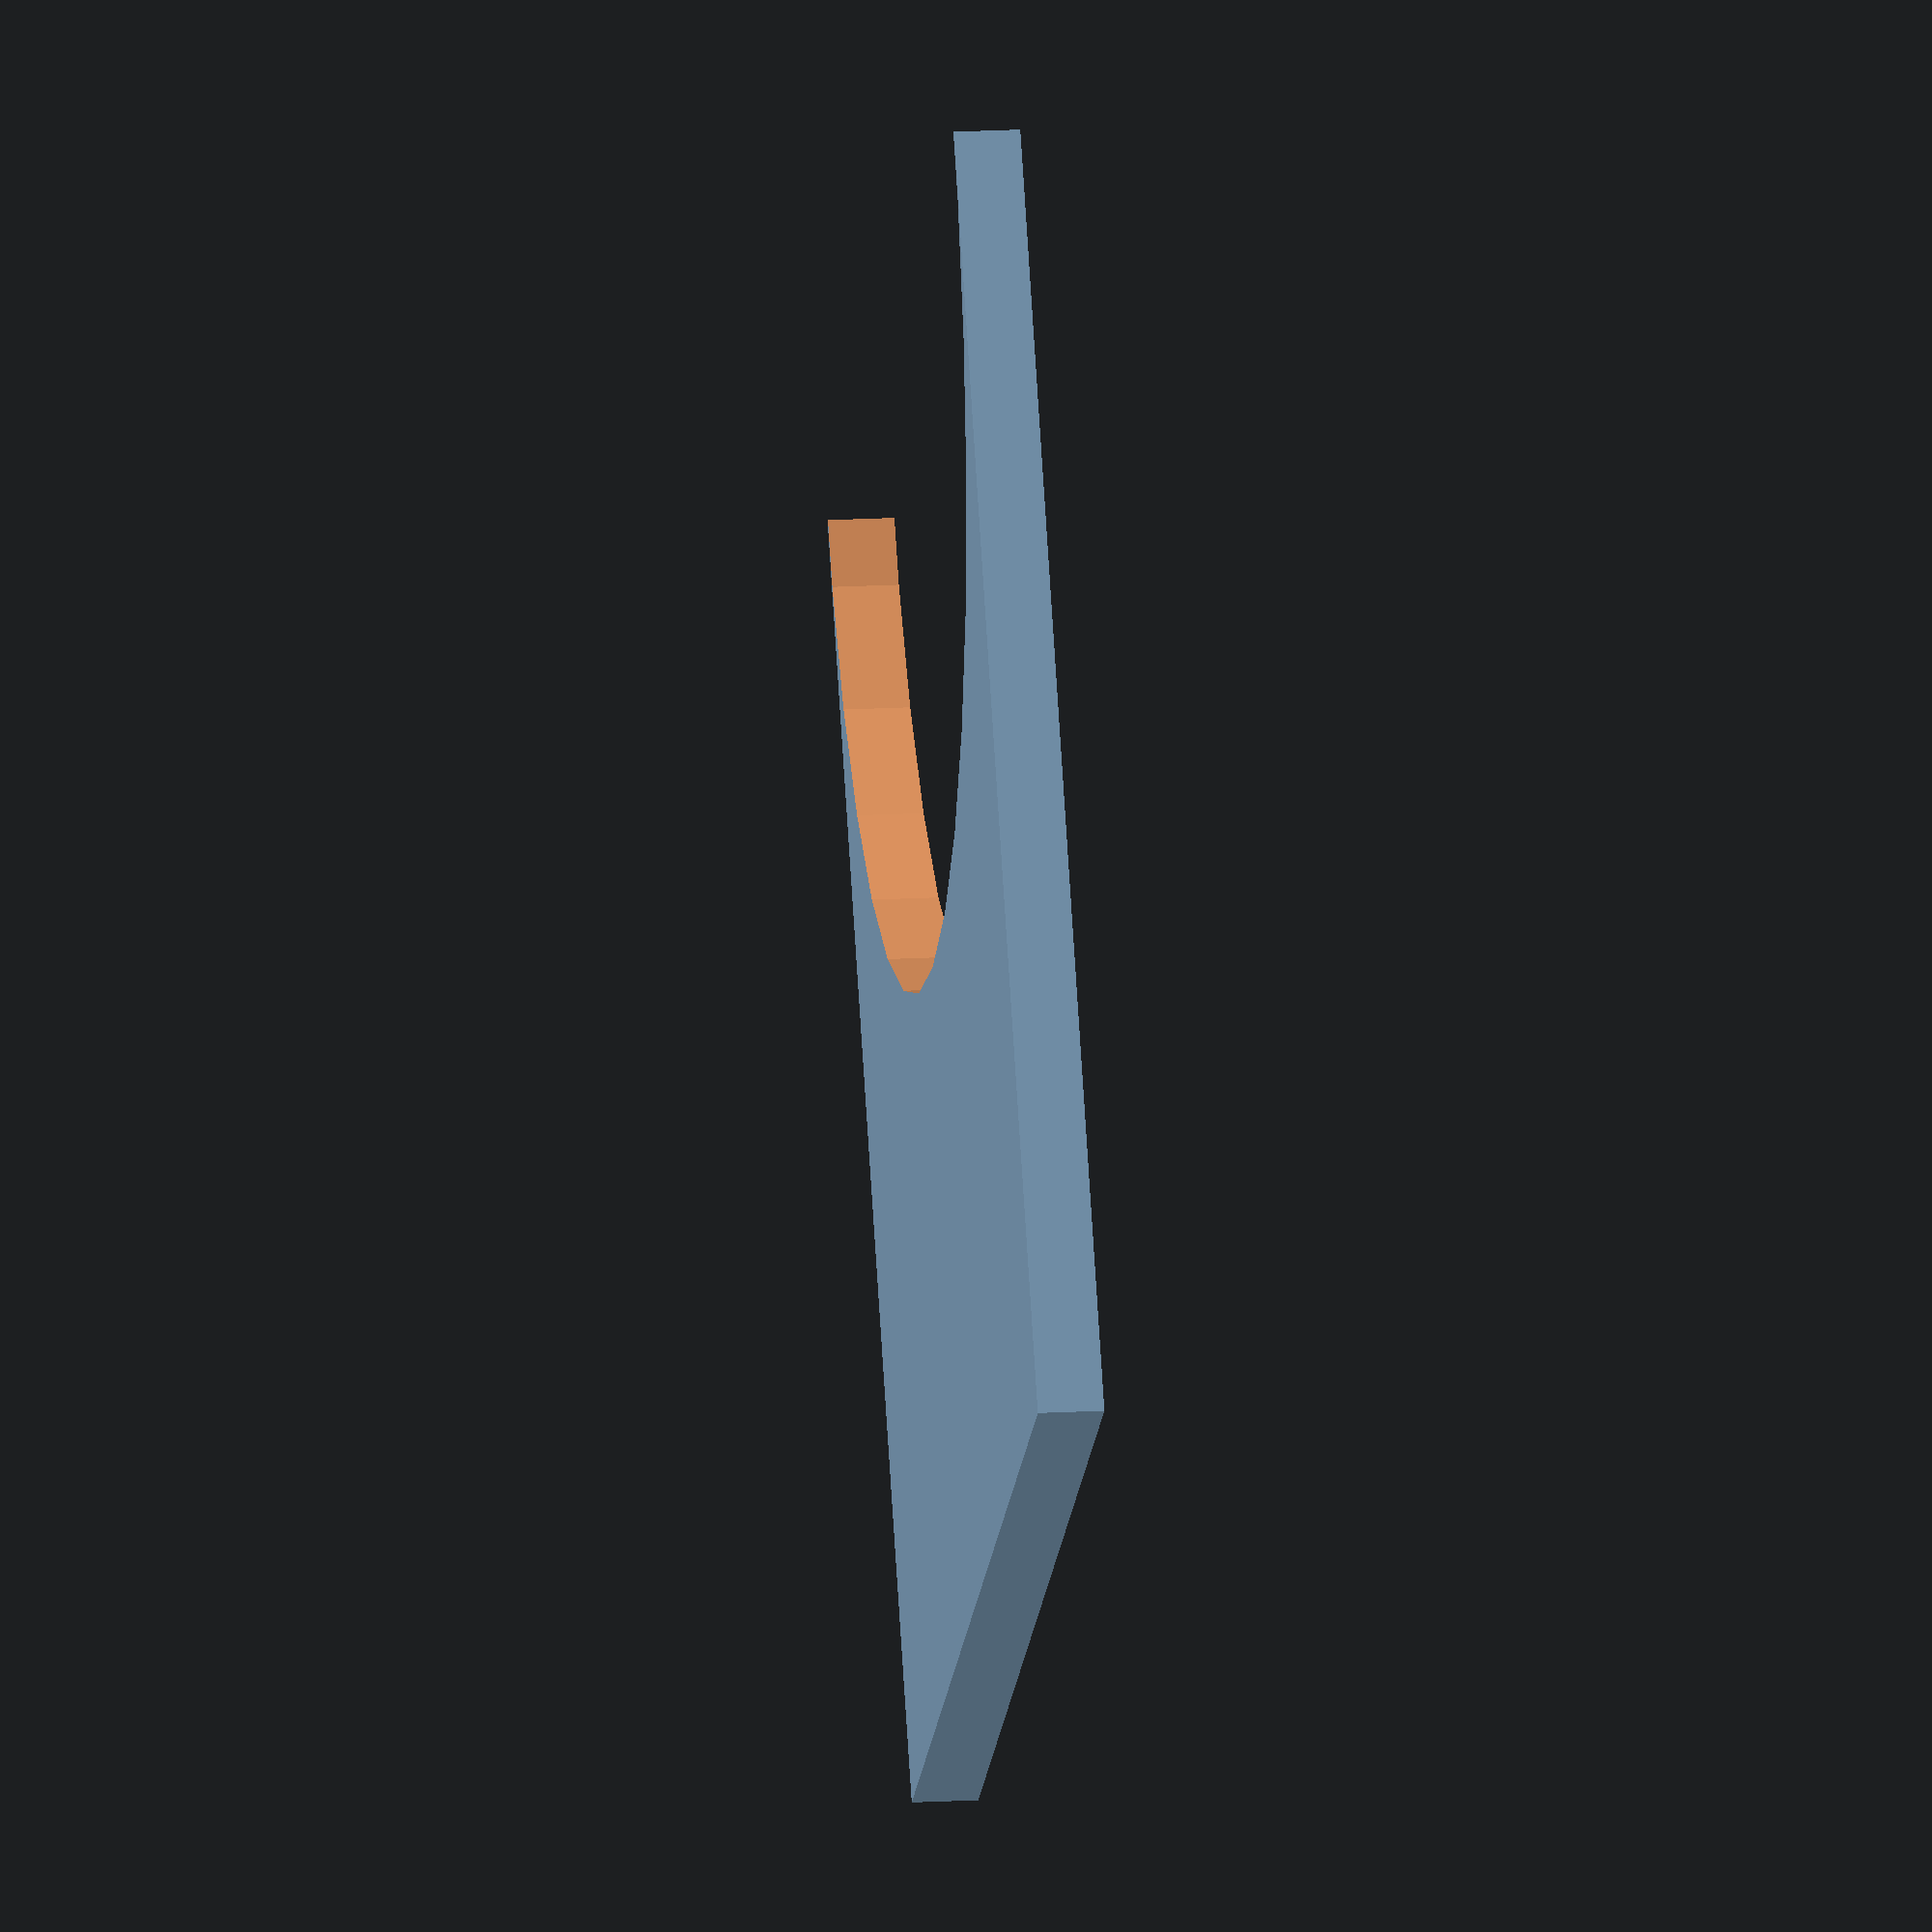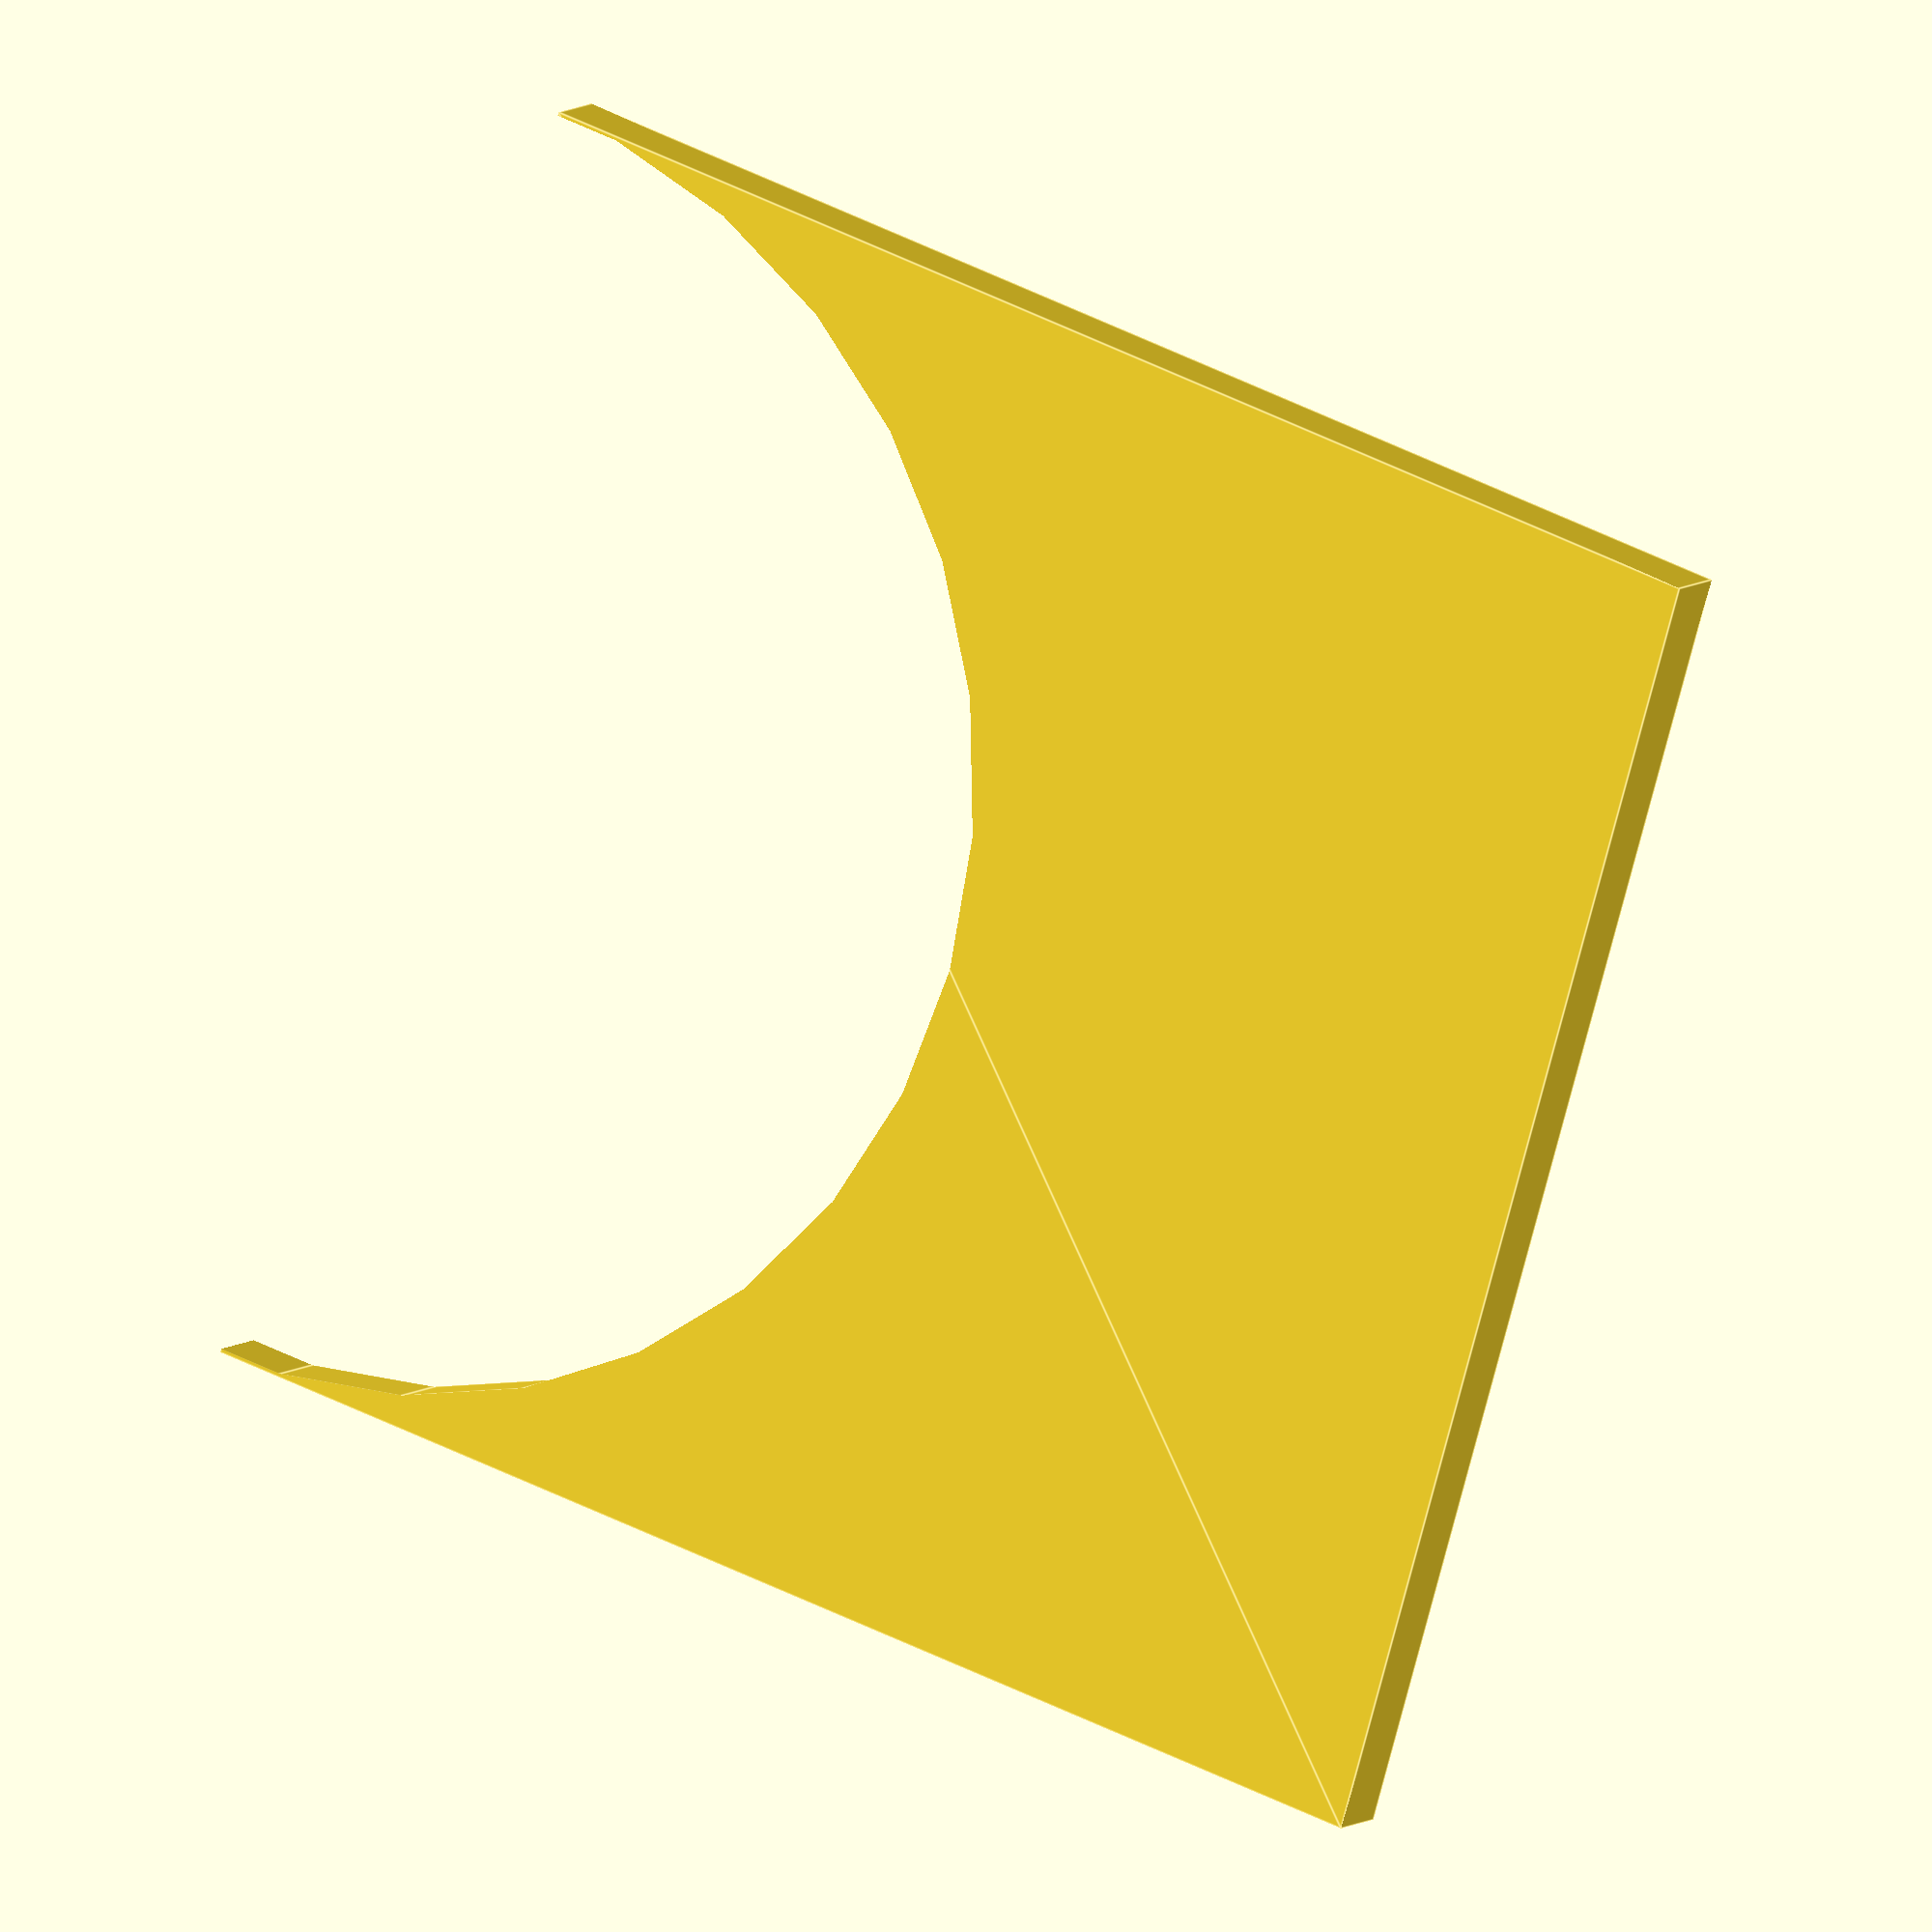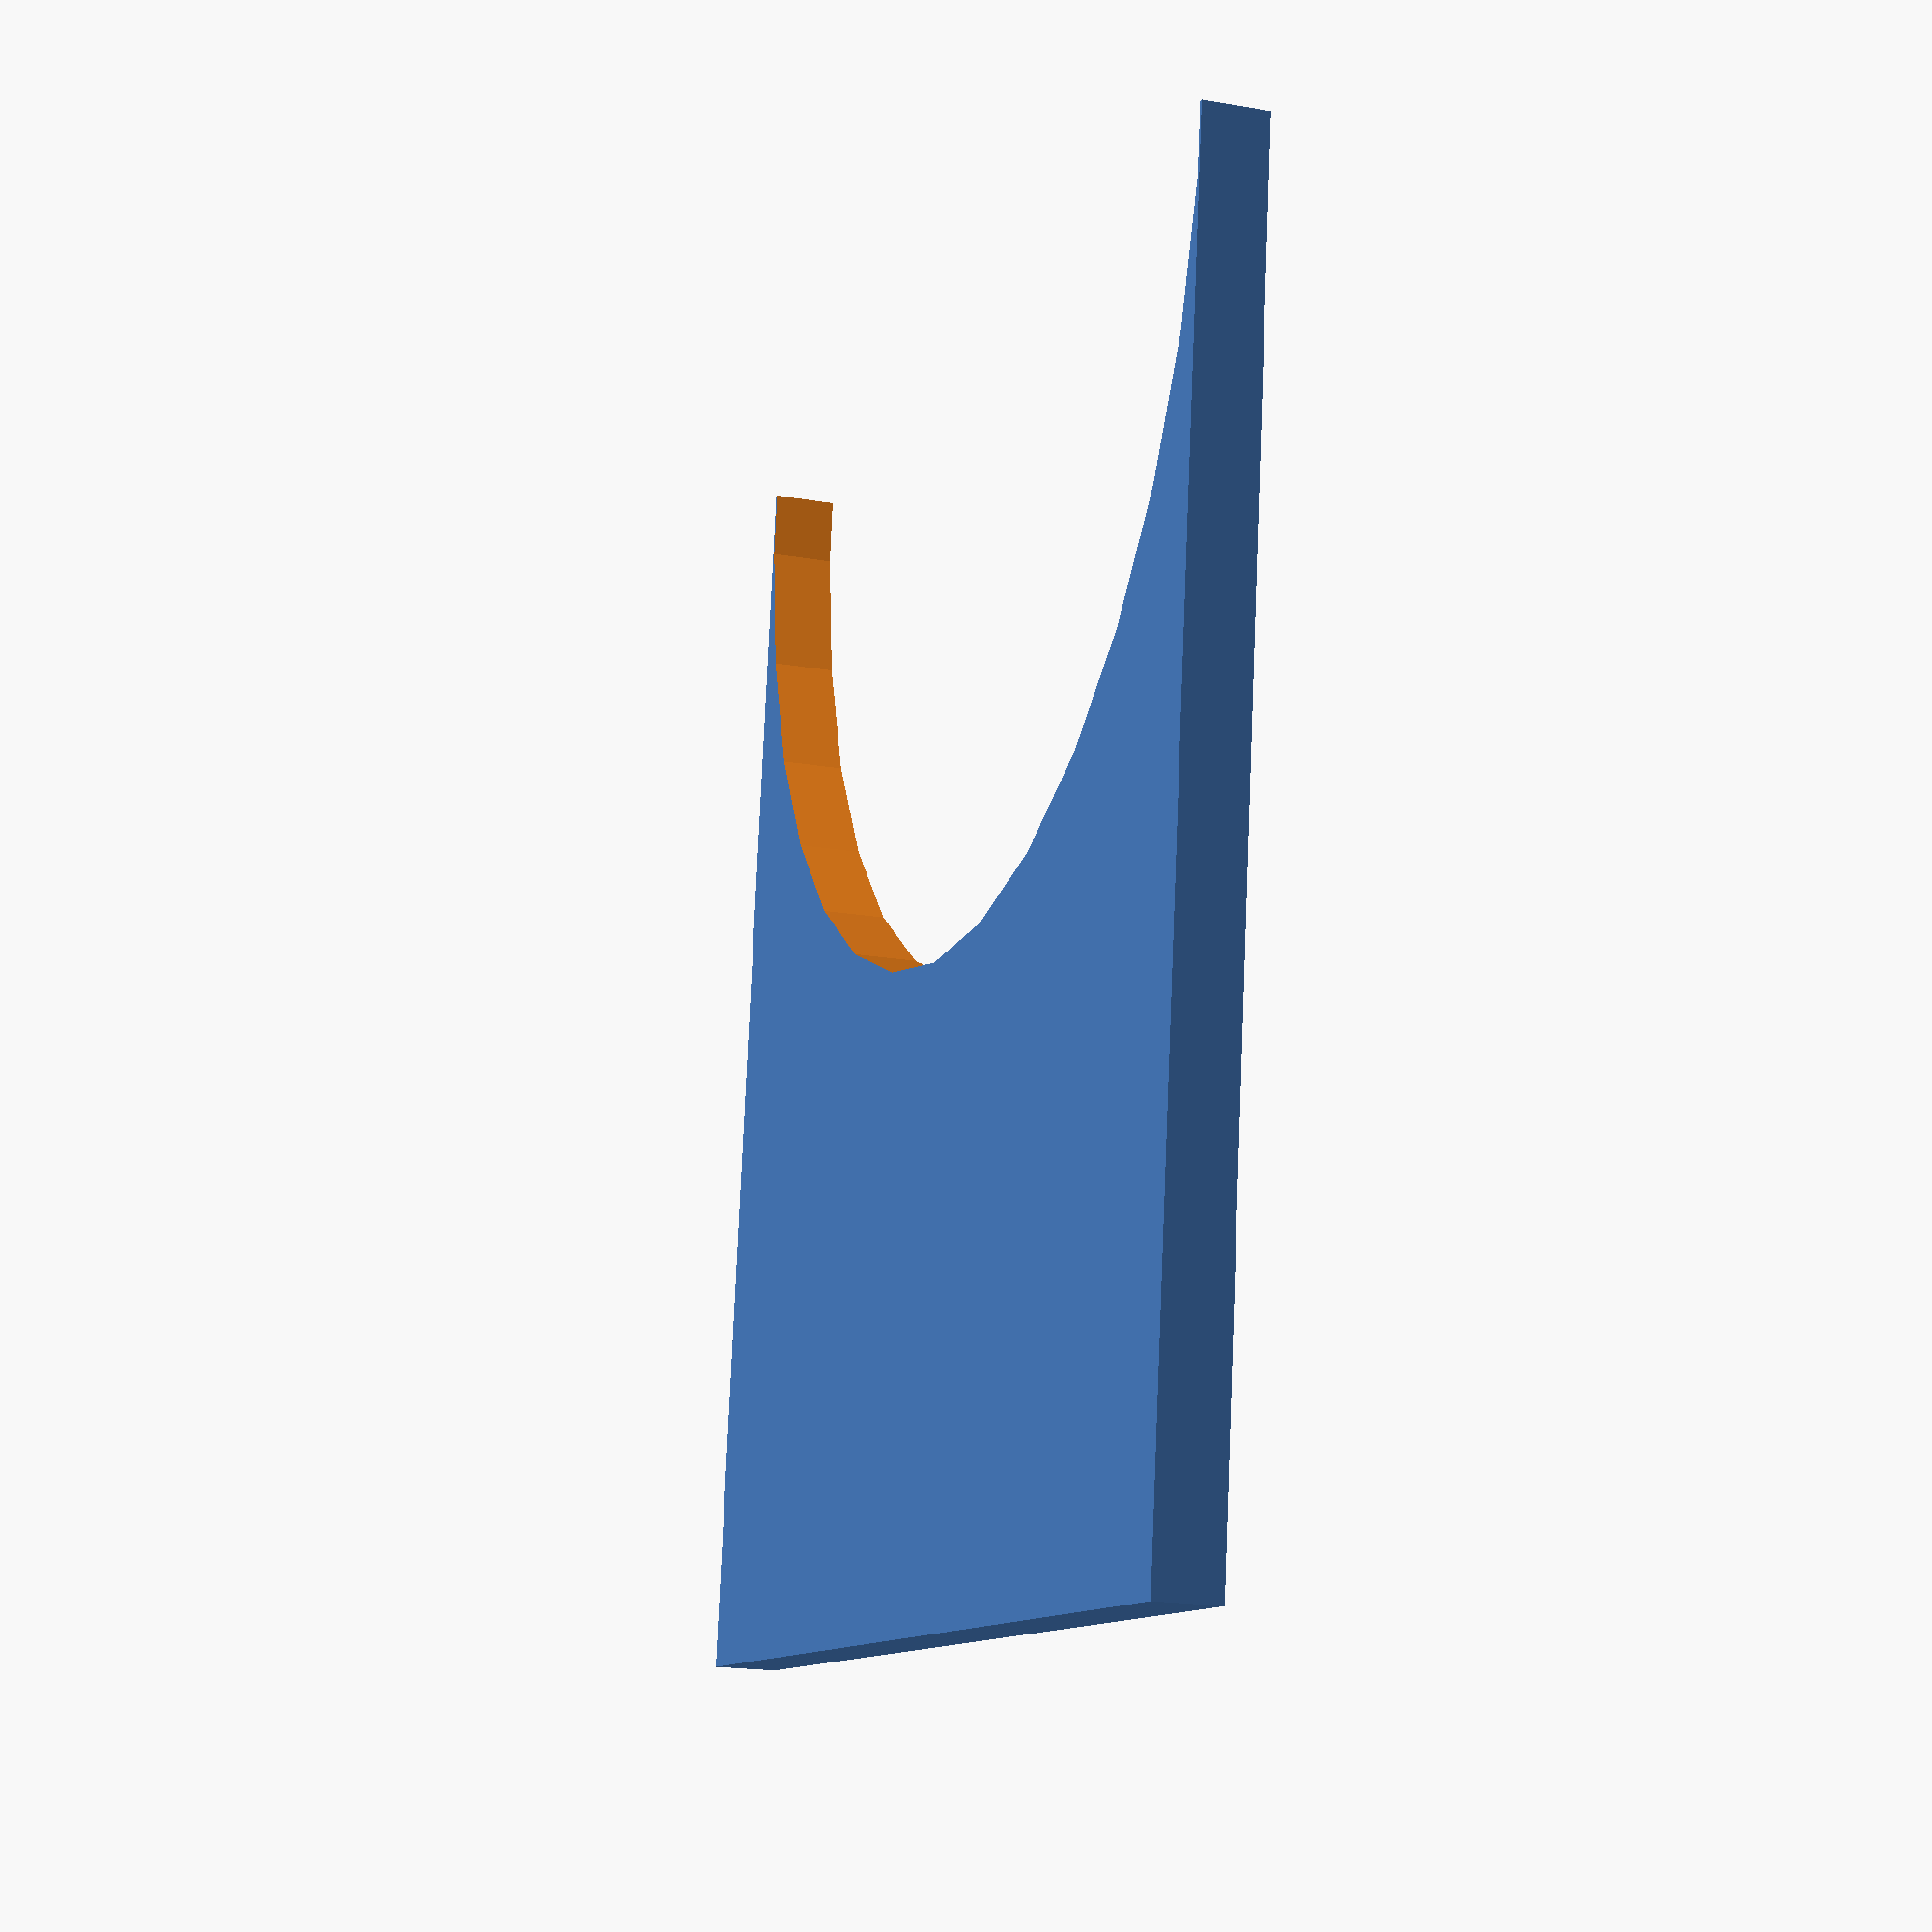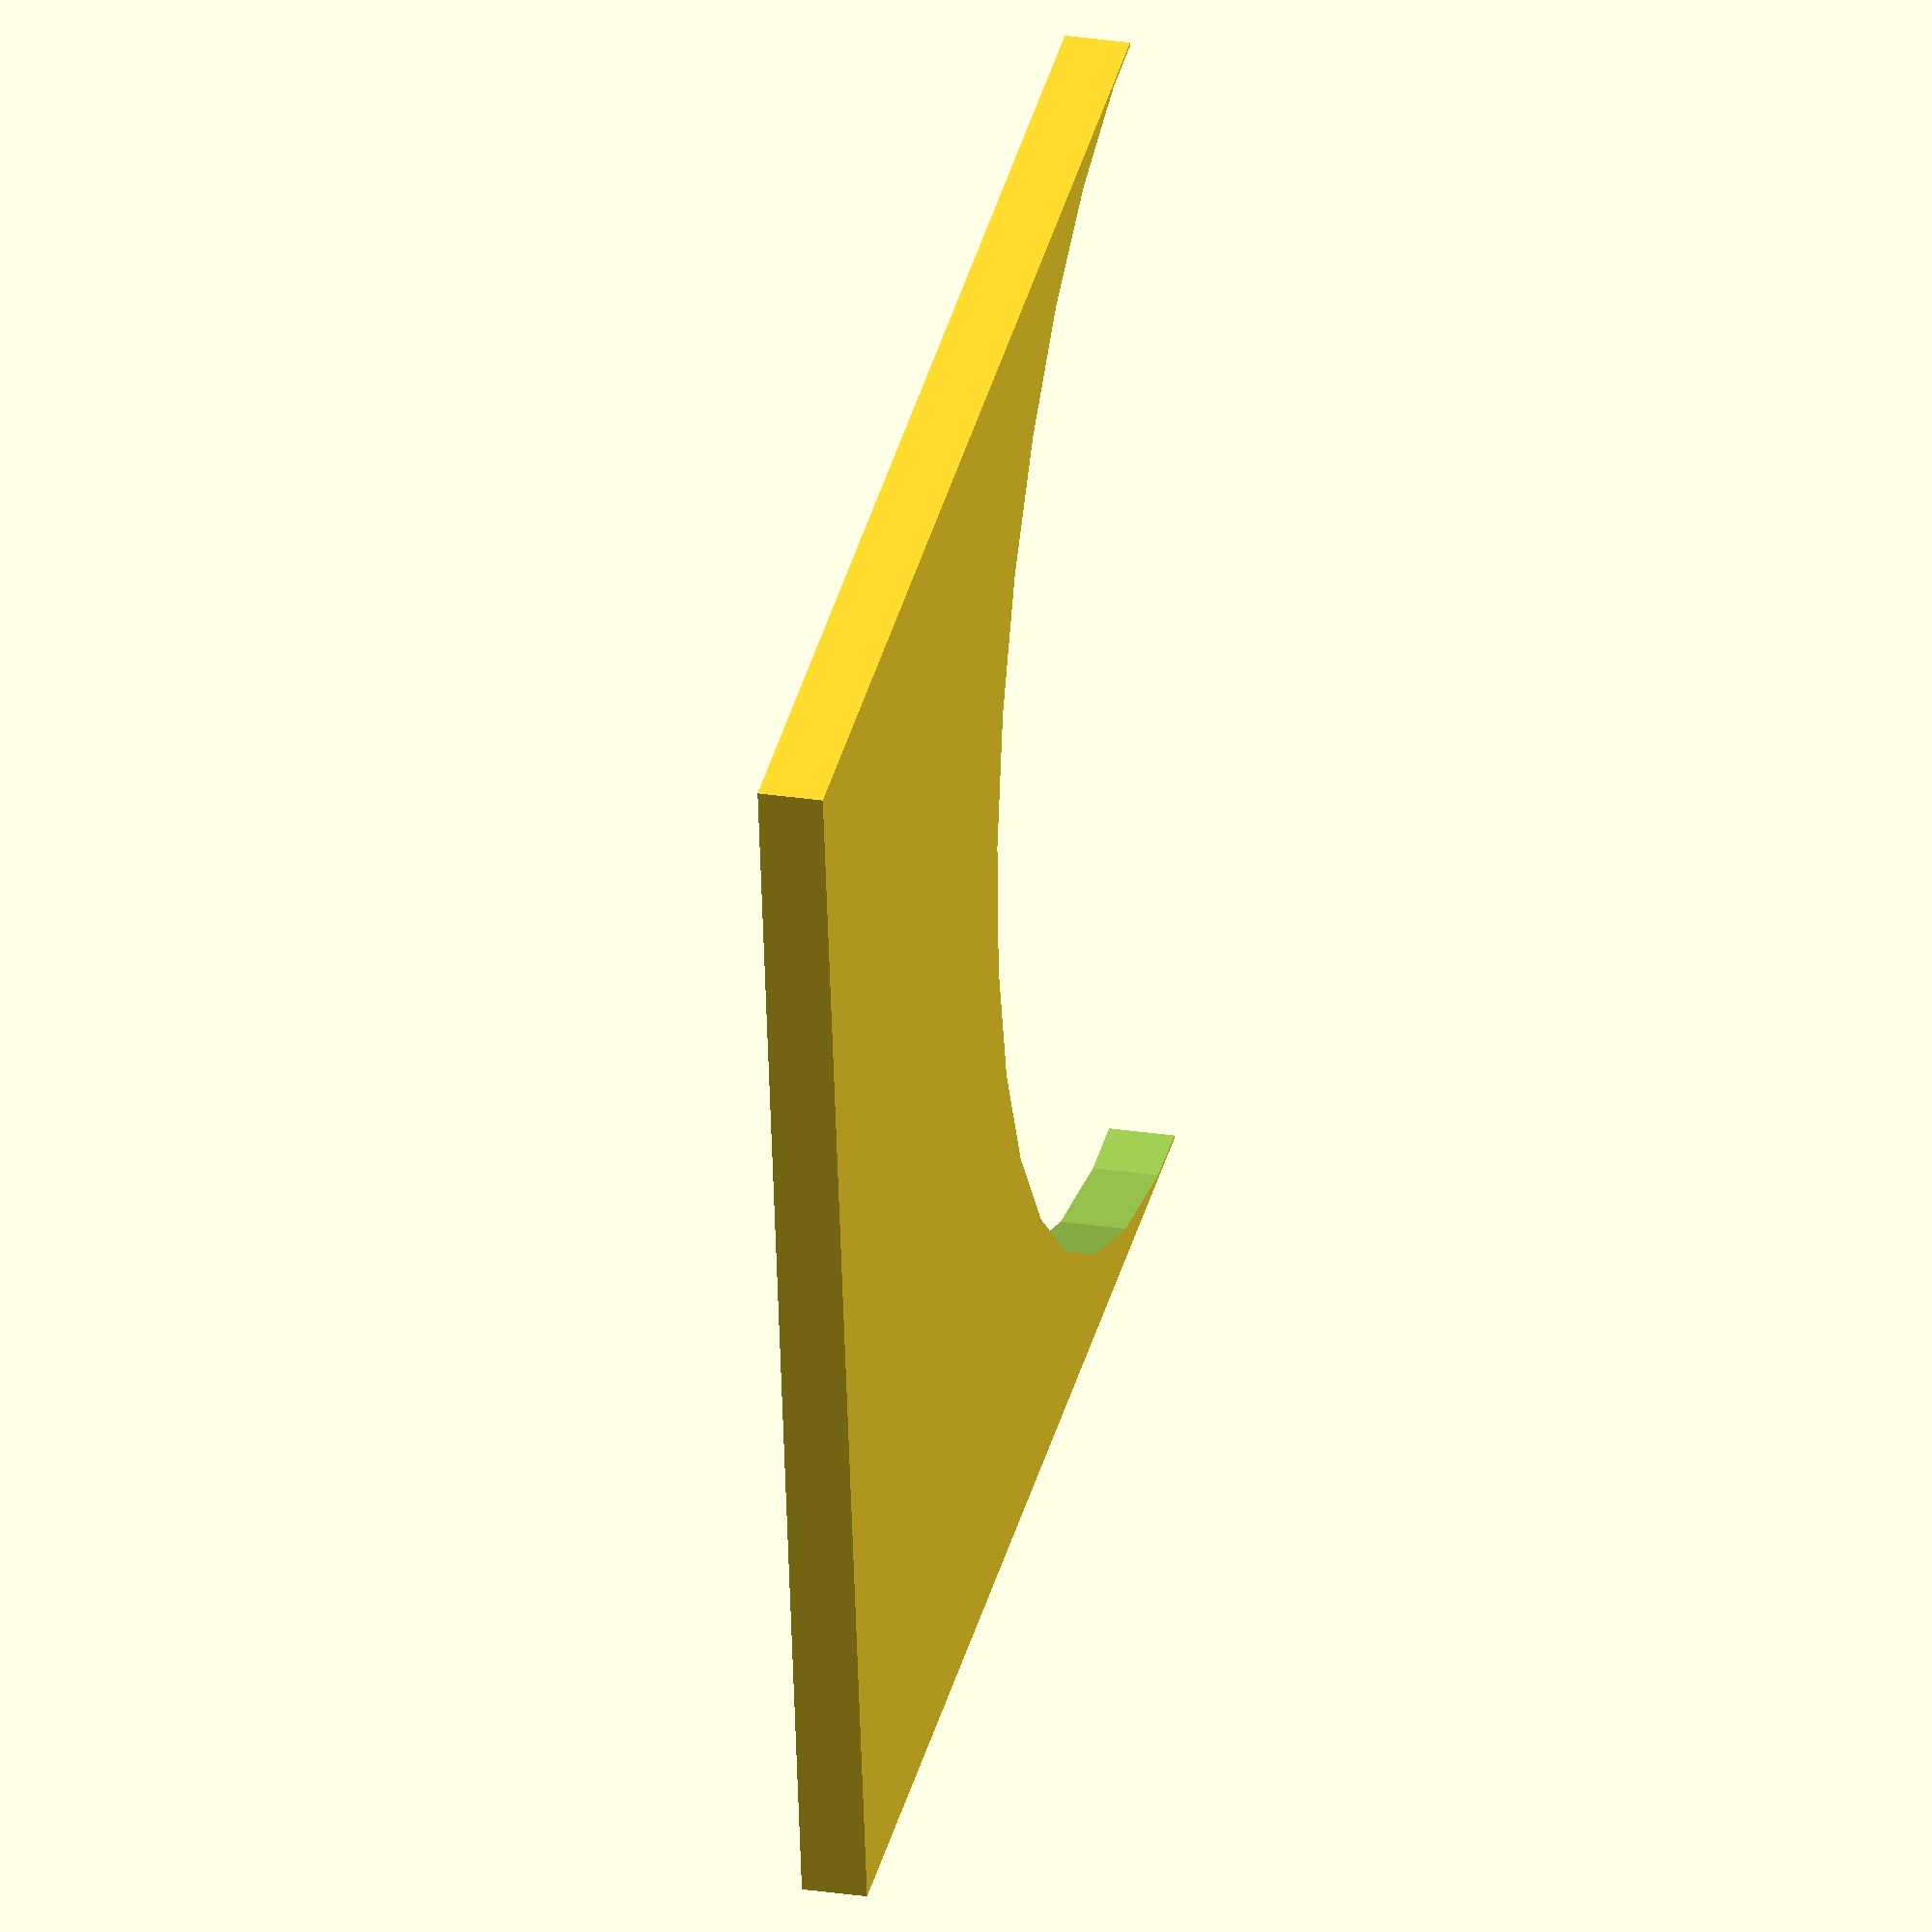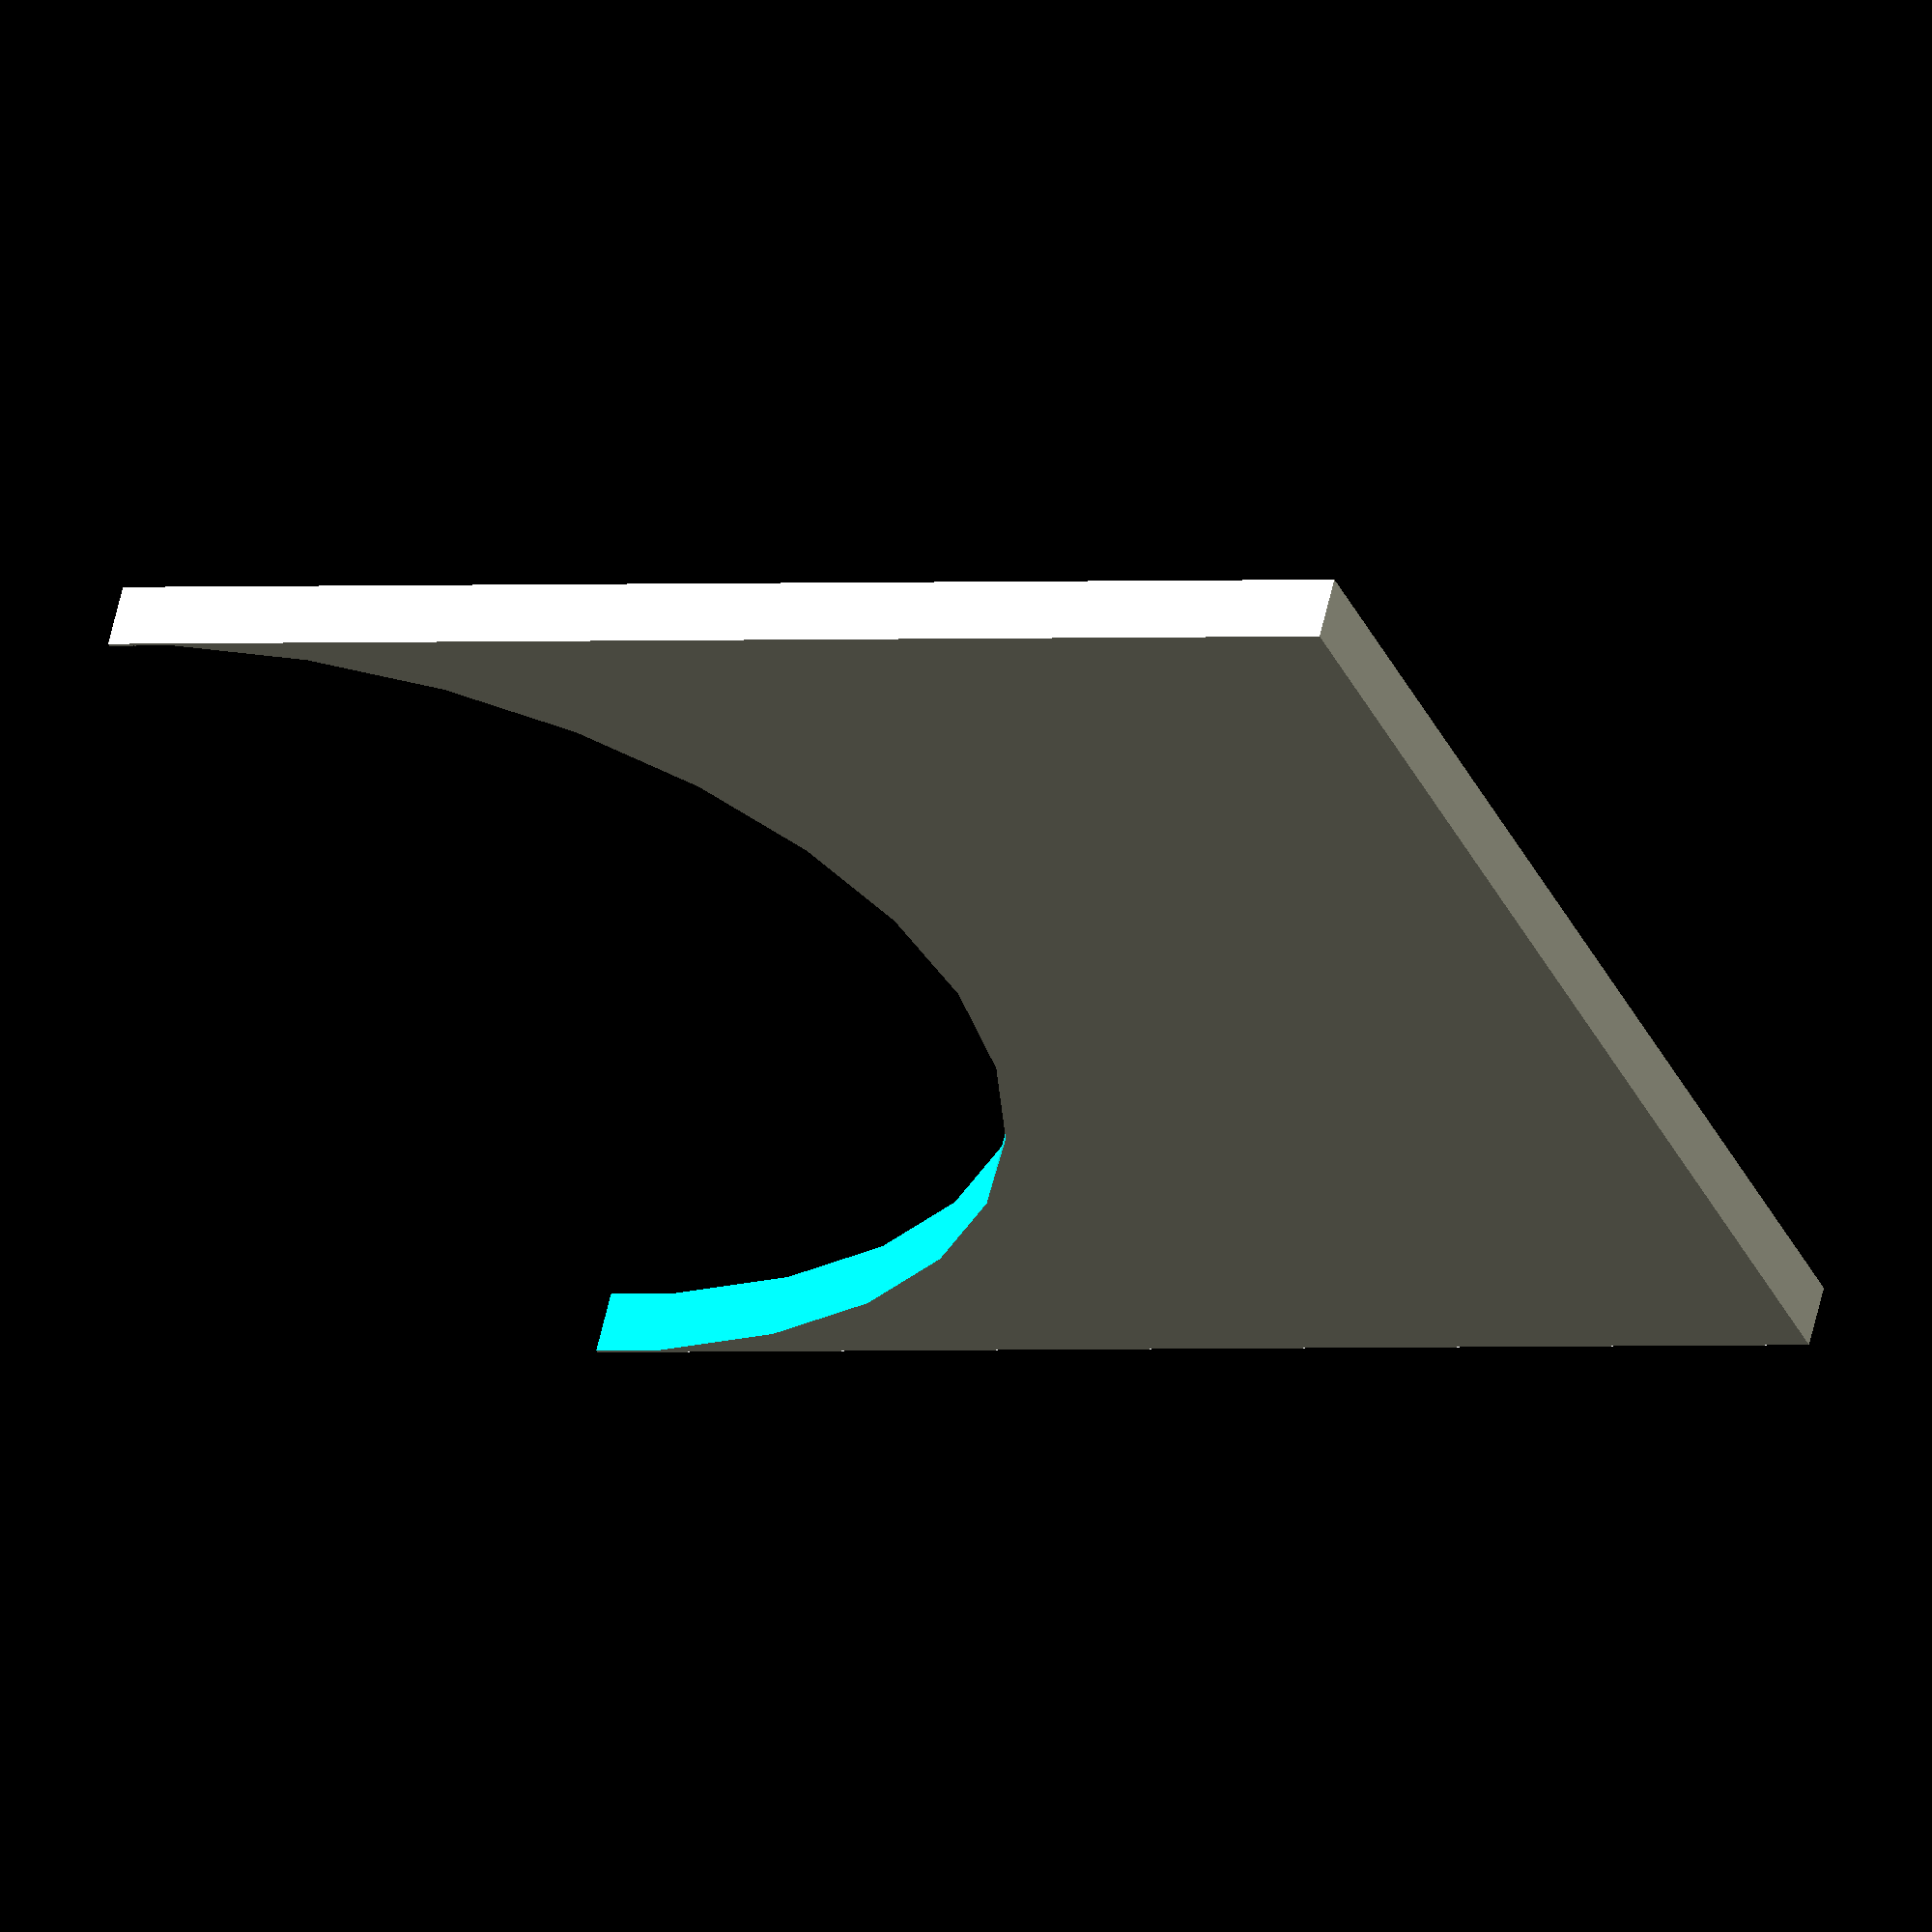
<openscad>

difference() {
    

square(size = 20, center = true);

translate([10,0,0])
circle(d = 20, center = true);
}
</openscad>
<views>
elev=343.1 azim=236.3 roll=83.5 proj=o view=solid
elev=351.4 azim=196.8 roll=29.1 proj=o view=edges
elev=198.5 azim=82.6 roll=288.9 proj=p view=wireframe
elev=332.9 azim=351.8 roll=283.4 proj=o view=wireframe
elev=119.5 azim=338.0 roll=167.2 proj=o view=solid
</views>
